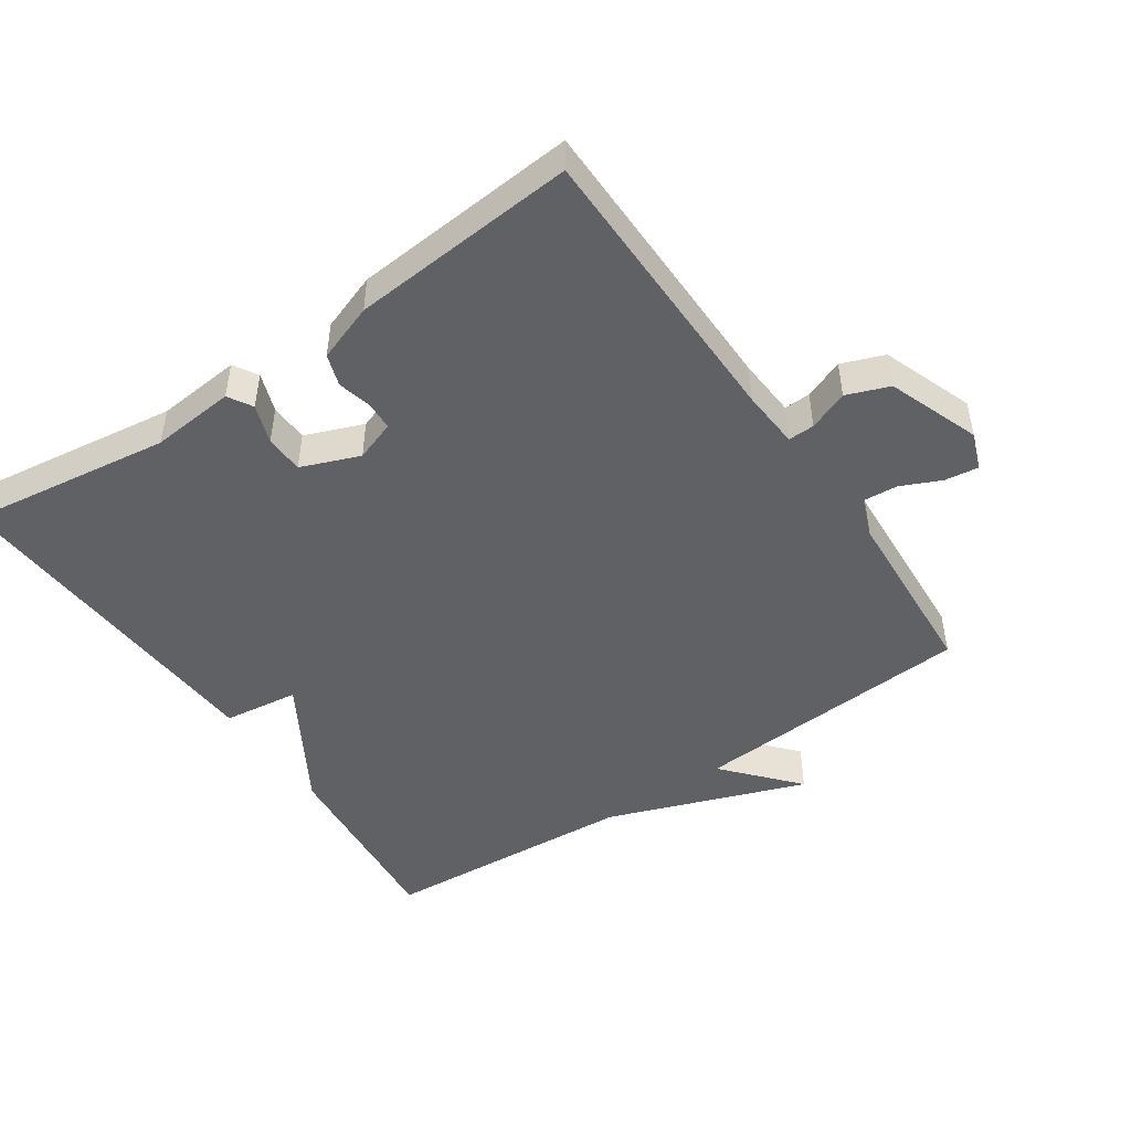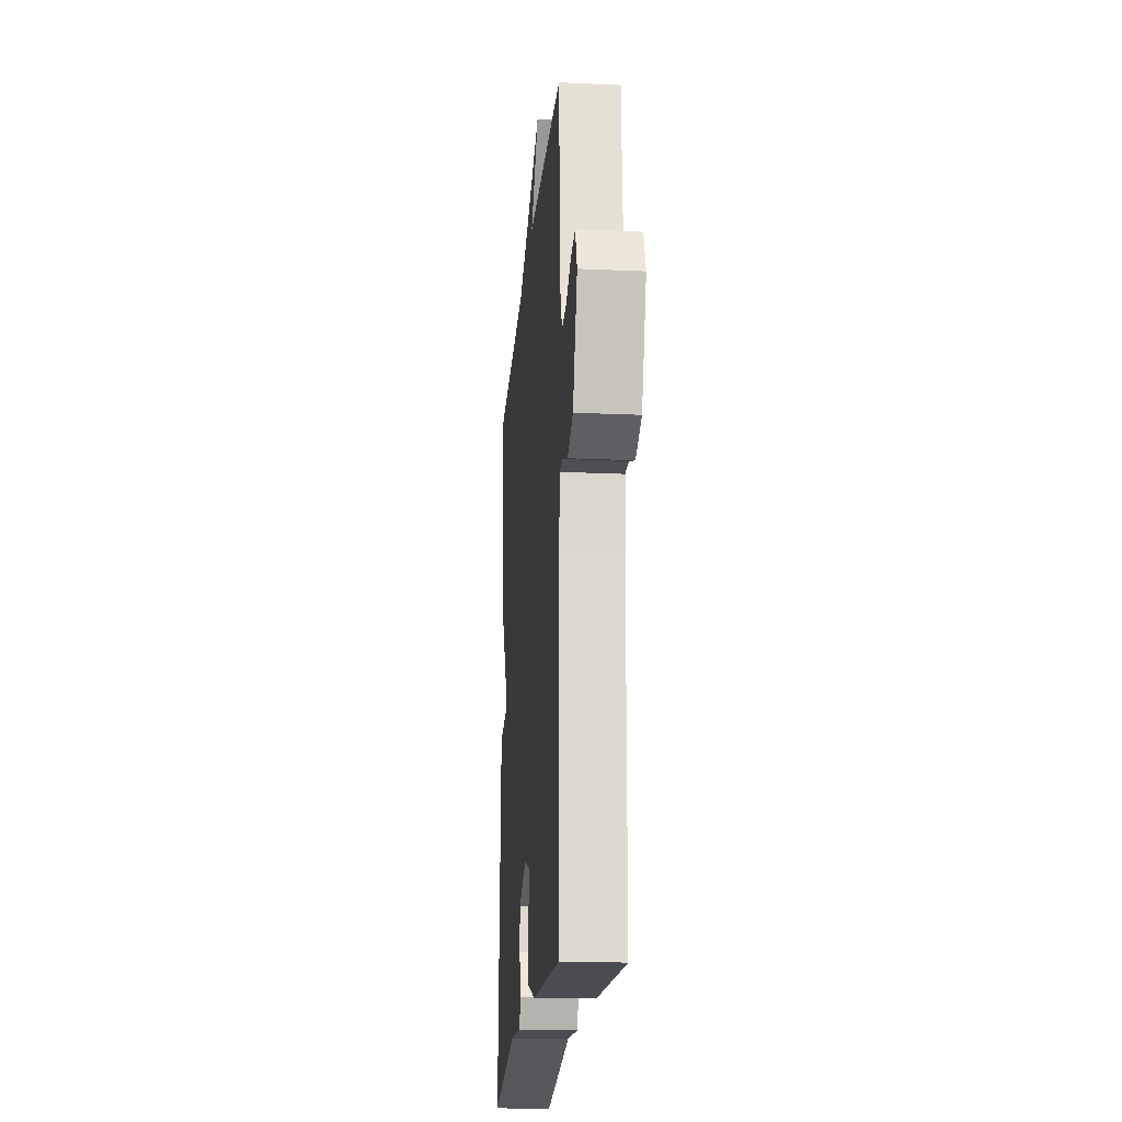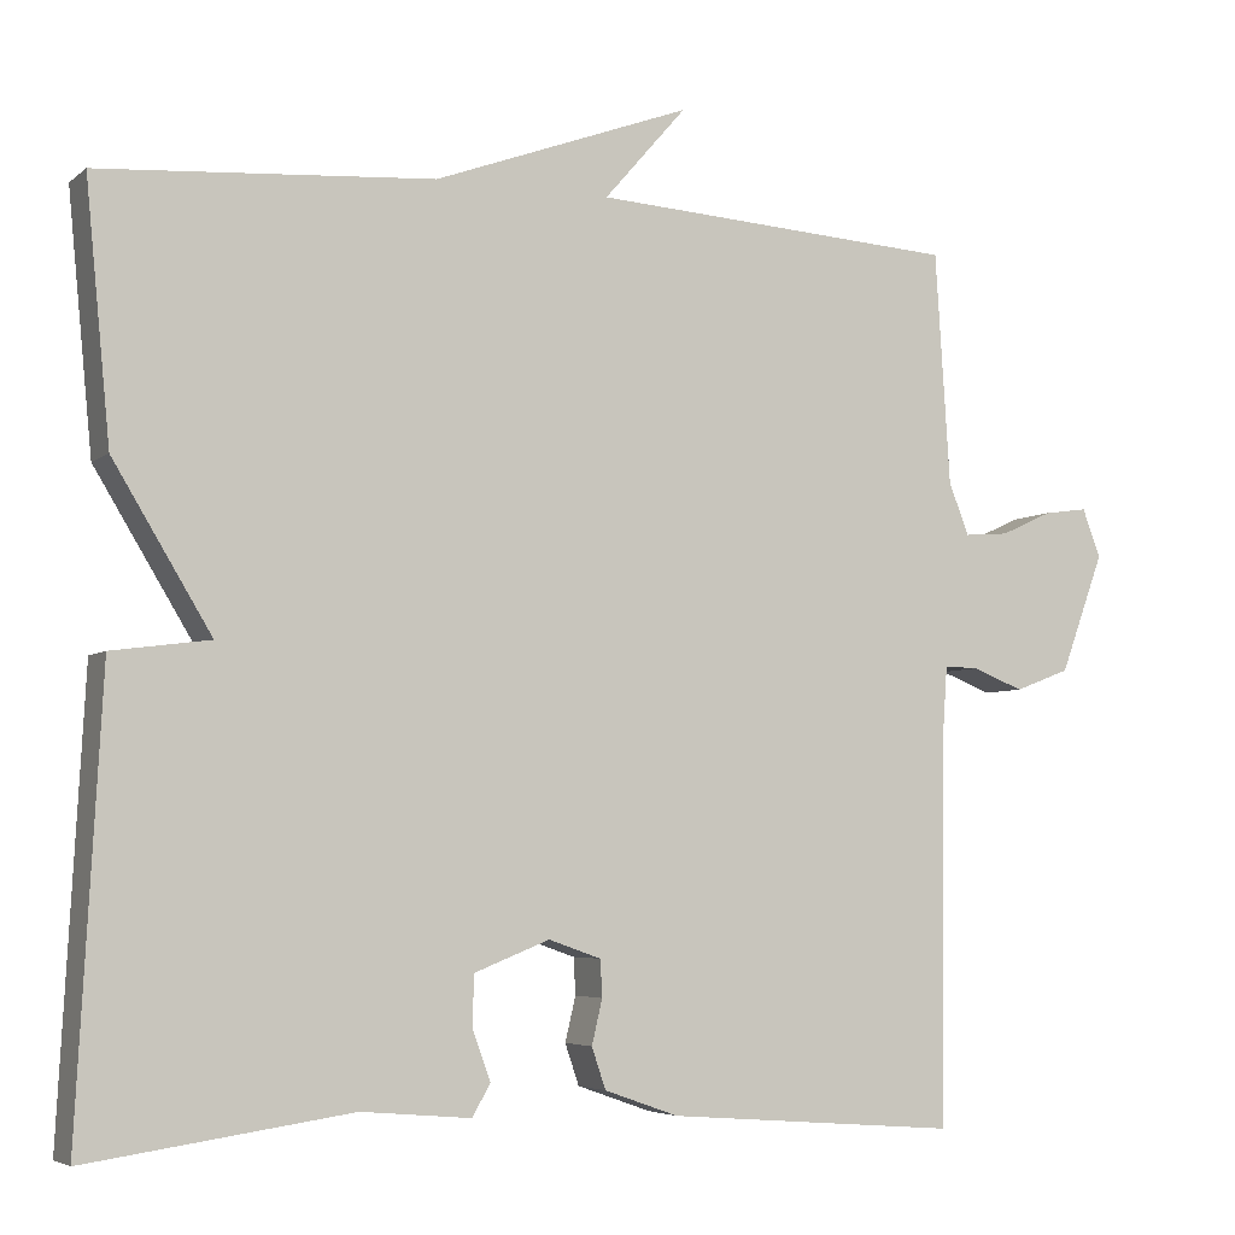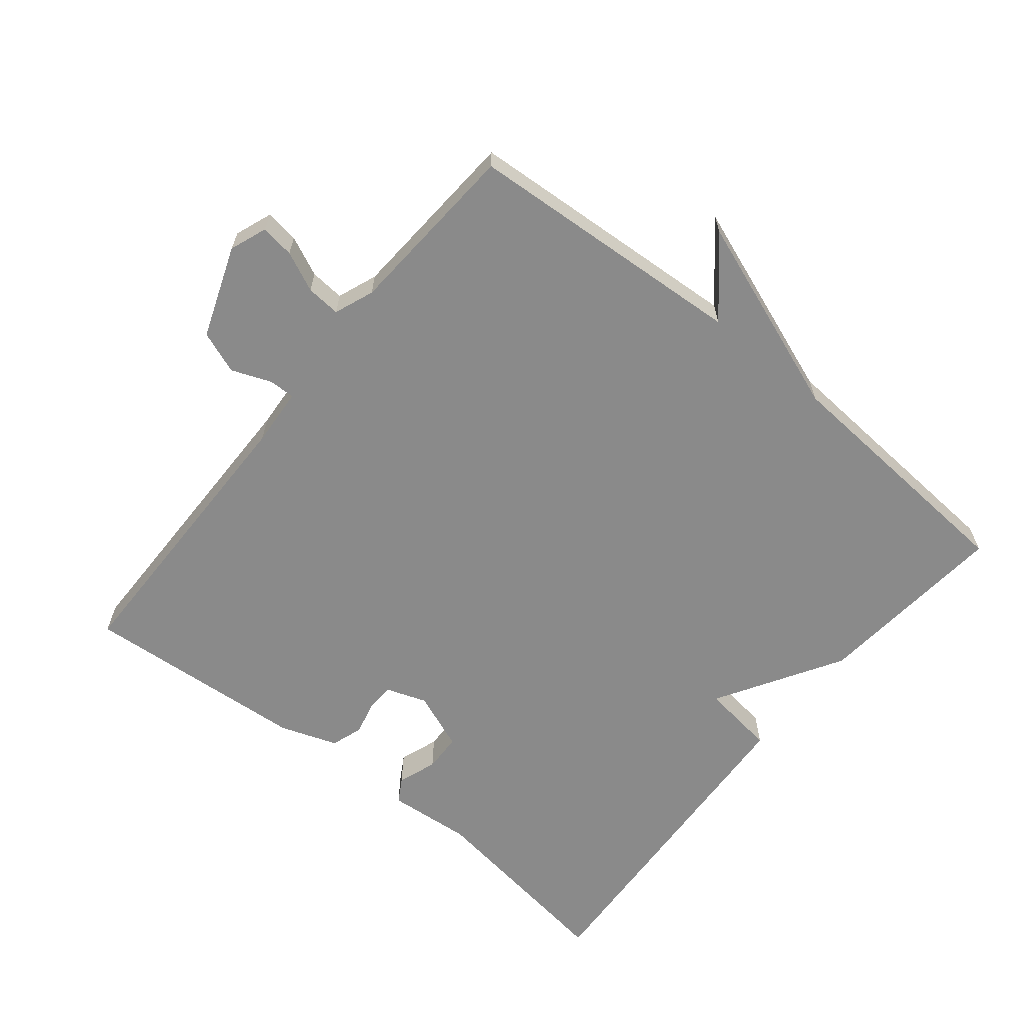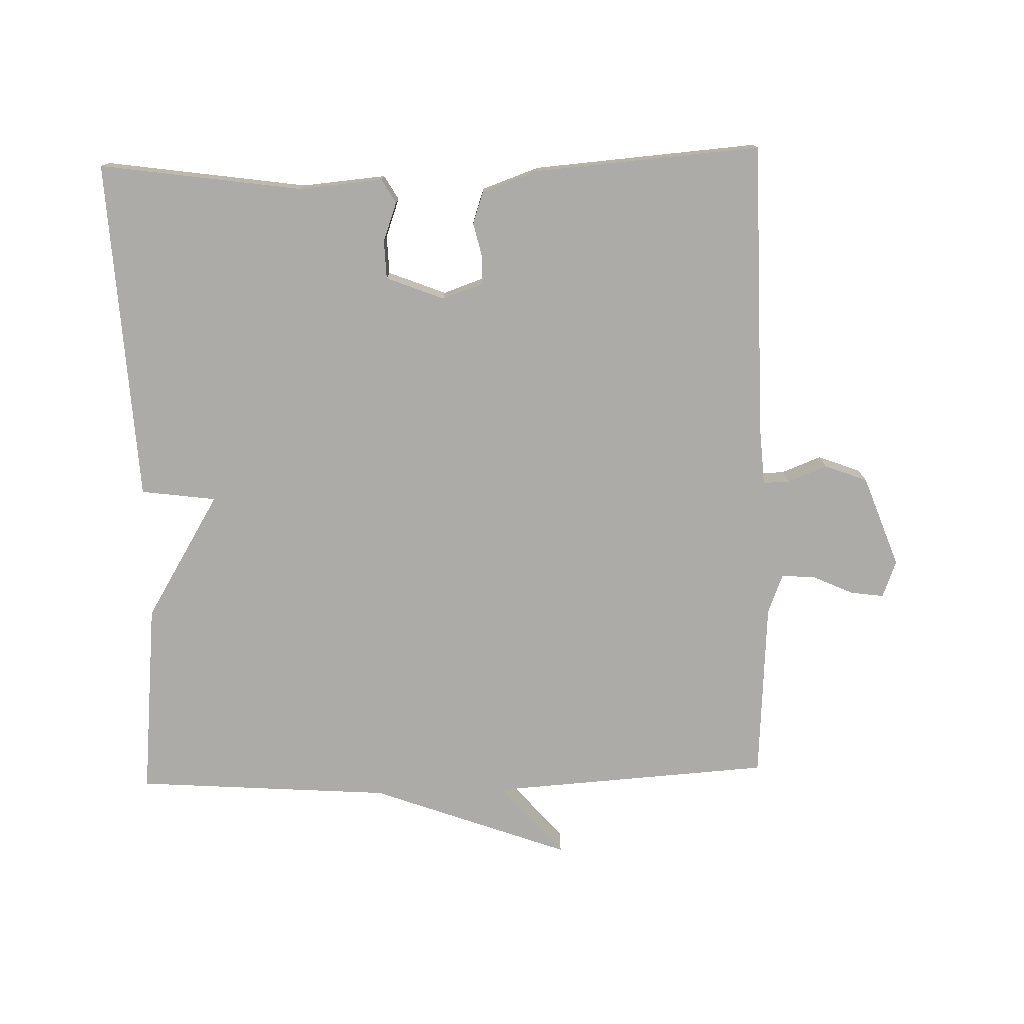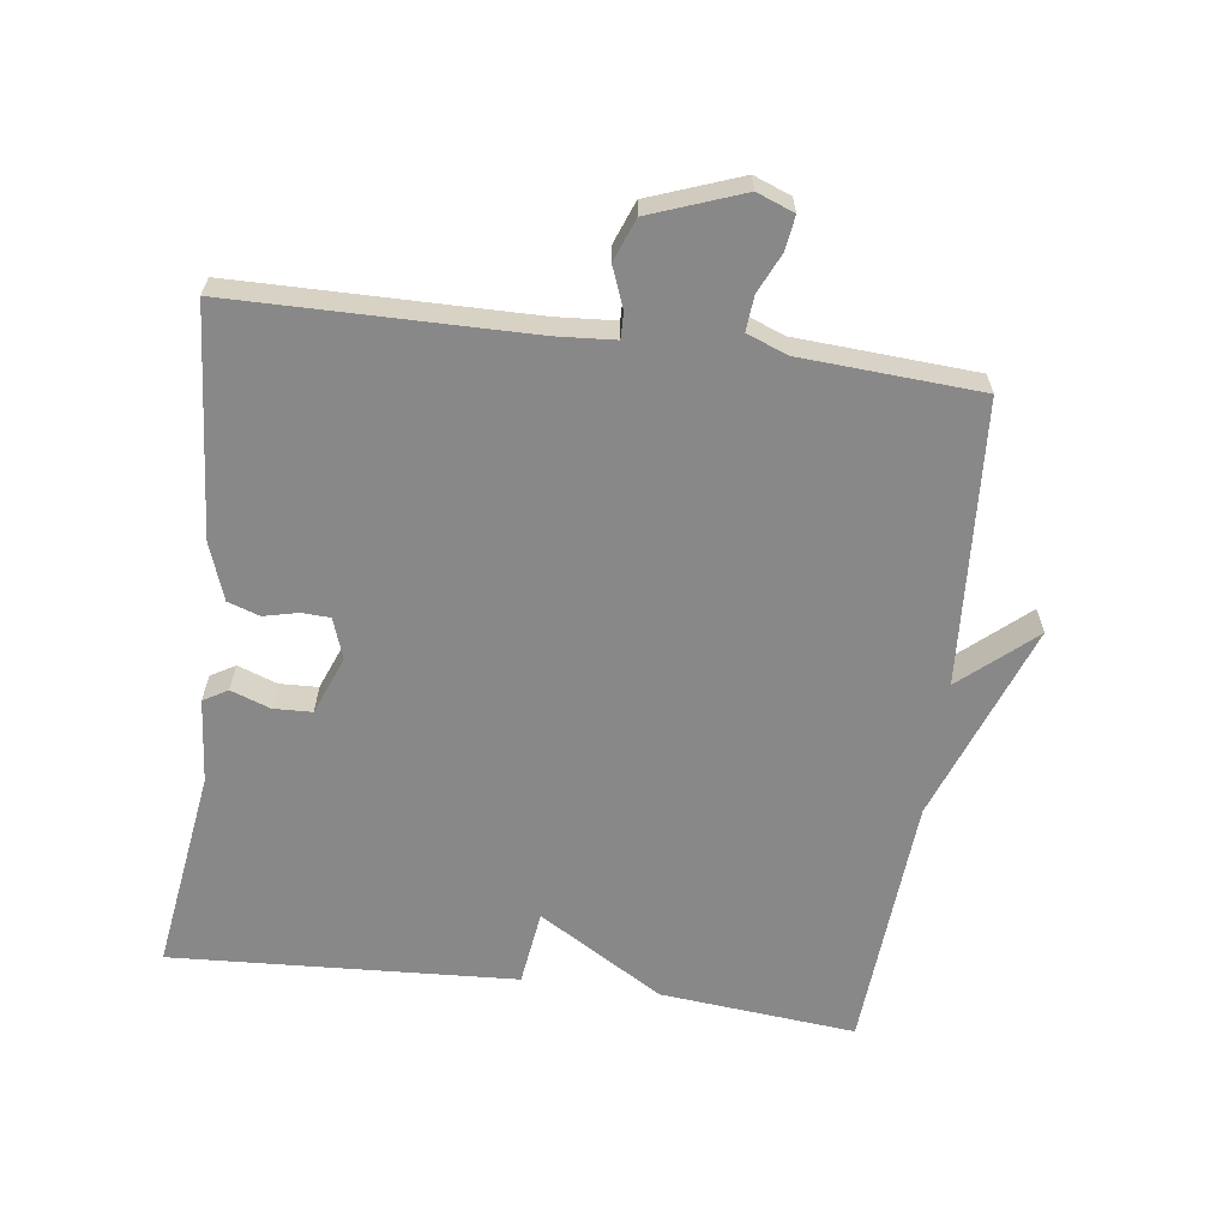
<metadata>
{"format":"obj","ext":"obj","renderer":"f3d","projection":"perspective","resolution":1024,"background":"white","views":[{"elev":-47.9,"azim":-145.5,"up":"+Y"},{"elev":-19.9,"azim":-94.8,"up":"+Z"},{"elev":-4.9,"azim":155.0,"up":"+Z"},{"elev":-63.5,"azim":-39.0,"up":"+Y"},{"elev":-76.5,"azim":-178.4,"up":"+Y"},{"elev":-62.9,"azim":-97.5,"up":"+Y"}]}
</metadata>
<code>
v 0.5 0.07 0.5
v 0.472 0.07 0.21
v 0.36 0.07 0.025
v 0.472 0.07 0.01
v 0.5 0.07 -0.5
v 0.199 0.07 -0.457
v 0.074 0.07 -0.468
v 0.053 0.07 -0.432
v 0.074 0.07 -0.374
v 0.072 0.07 -0.317
v -0.014 0.07 -0.283
v -0.074 0.07 -0.304
v -0.076 0.07 -0.346
v -0.064 0.07 -0.397
v -0.08 0.07 -0.444
v -0.165 0.07 -0.474
v -0.5 0.07 -0.5
v -0.504 0.07 -0.064
v -0.51 0.07 0.023
v -0.549 0.07 0.022
v -0.608 0.07 -0.001
v -0.671 0.07 0.023
v -0.721 0.07 0.159
v -0.7 0.07 0.214
v -0.65 0.07 0.207
v -0.591 0.07 0.18
v -0.54 0.07 0.176
v -0.517 0.07 0.235
v -0.5 0.07 0.5
v -0.081 0.07 0.527
v -0.175 0.07 0.635
v 0.119 0.07 0.527
v 0.5 0 0.5
v 0.472 0 0.21
v 0.36 0 0.025
v 0.472 0 0.01
v 0.5 0 -0.5
v 0.199 0 -0.457
v 0.074 0 -0.468
v 0.053 0 -0.432
v 0.074 0 -0.374
v 0.072 0 -0.317
v -0.014 0 -0.283
v -0.074 0 -0.304
v -0.076 0 -0.346
v -0.064 0 -0.397
v -0.08 0 -0.444
v -0.165 0 -0.474
v -0.5 0 -0.5
v -0.504 0 -0.064
v -0.51 0 0.023
v -0.549 0 0.022
v -0.608 0 -0.001
v -0.671 0 0.023
v -0.721 0 0.159
v -0.7 0 0.214
v -0.65 0 0.207
v -0.591 0 0.18
v -0.54 0 0.176
v -0.517 0 0.235
v -0.5 0 0.5
v -0.081 0 0.527
v -0.175 0 0.635
v 0.119 0 0.527
f 30 31 32
f 1 2 3
f 32 1 3
f 30 32 3
f 29 30 3
f 28 29 3
f 27 28 3
f 26 27 3
f 24 25 26
f 23 24 26
f 22 23 26
f 21 22 26
f 20 21 26
f 19 20 26
f 19 26 3
f 3 4 5
f 19 3 5
f 18 19 5
f 16 17 18
f 15 16 18
f 14 15 18
f 13 14 18
f 12 13 18
f 11 12 18
f 10 11 18
f 10 18 5
f 9 10 5 6
f 6 7 8 9
f 64 63 62
f 35 34 33
f 35 33 64
f 35 64 62
f 35 62 61
f 35 61 60
f 35 60 59
f 35 59 58
f 58 57 56
f 58 56 55
f 58 55 54
f 58 54 53
f 58 53 52
f 58 52 51
f 35 58 51
f 37 36 35
f 37 35 51
f 37 51 50
f 50 49 48
f 50 48 47
f 50 47 46
f 50 46 45
f 50 45 44
f 50 44 43
f 50 43 42
f 37 50 42
f 38 37 42 41
f 41 40 39 38
f 1 33 34 2
f 2 34 35 3
f 3 35 36 4
f 4 36 37 5
f 5 37 38 6
f 6 38 39 7
f 7 39 40 8
f 8 40 41 9
f 9 41 42 10
f 10 42 43 11
f 11 43 44 12
f 12 44 45 13
f 13 45 46 14
f 14 46 47 15
f 15 47 48 16
f 16 48 49 17
f 17 49 50 18
f 18 50 51 19
f 19 51 52 20
f 20 52 53 21
f 21 53 54 22
f 22 54 55 23
f 23 55 56 24
f 24 56 57 25
f 25 57 58 26
f 26 58 59 27
f 27 59 60 28
f 28 60 61 29
f 29 61 62 30
f 30 62 63 31
f 31 63 64 32
f 32 64 33 1

</code>
